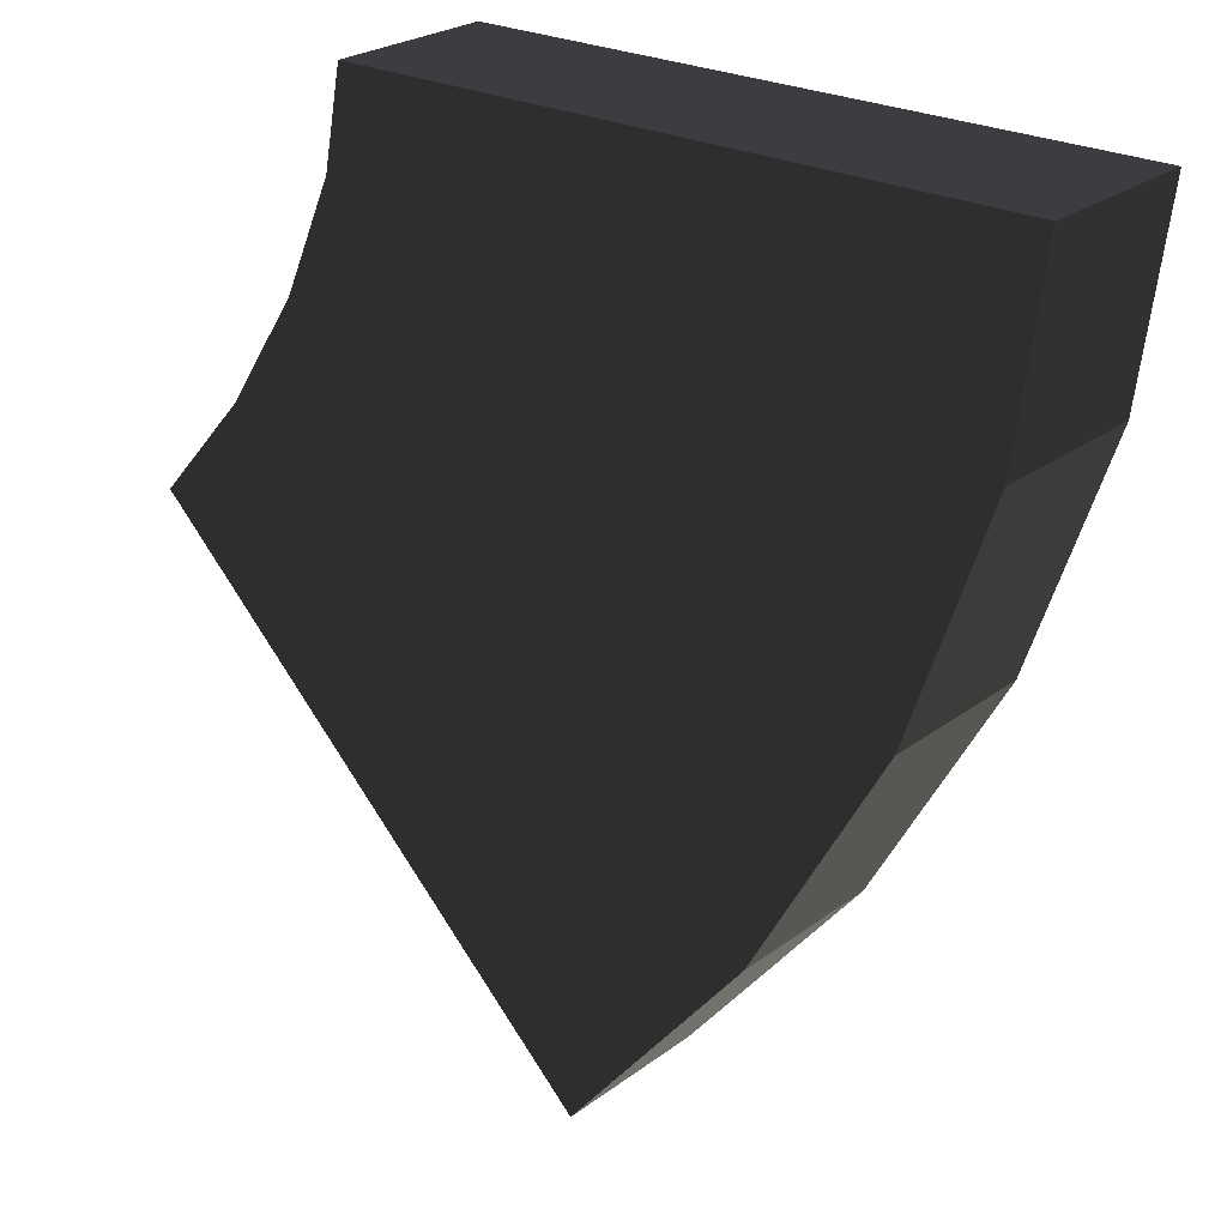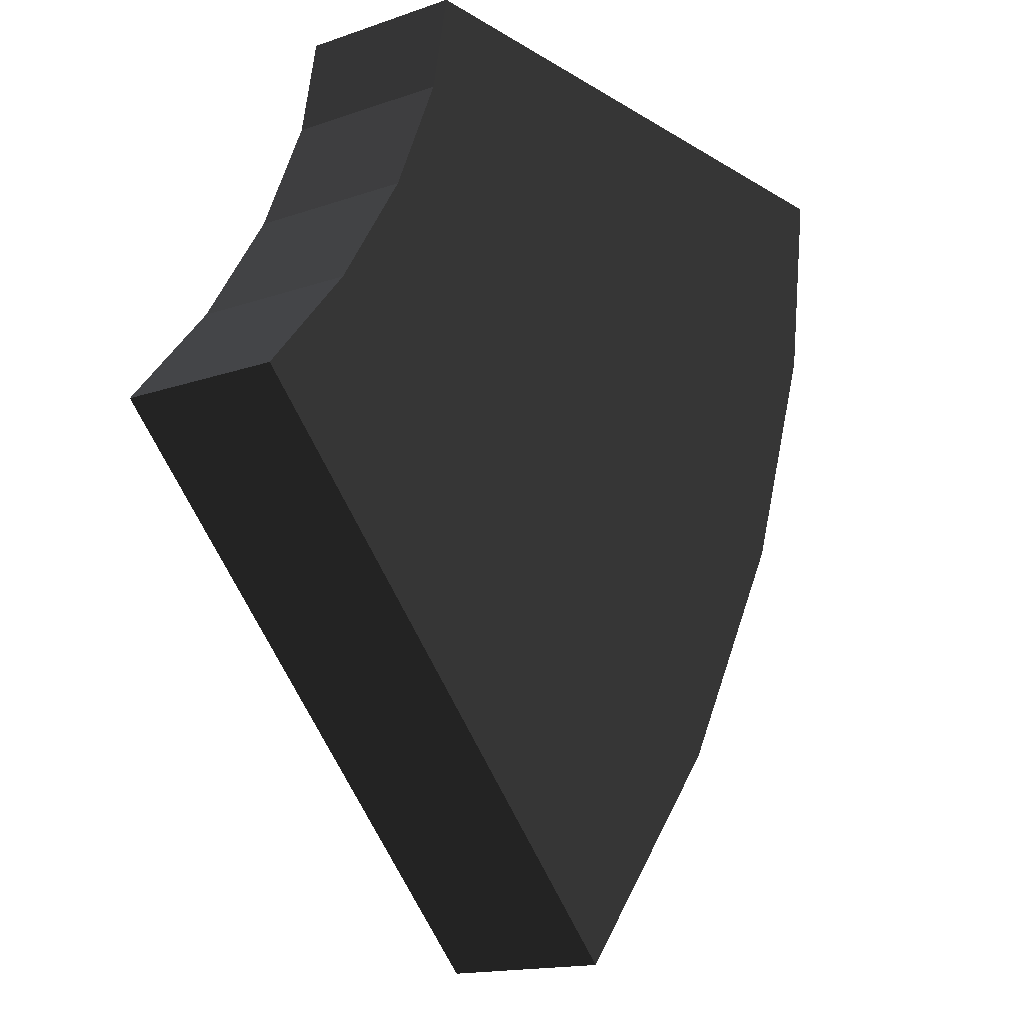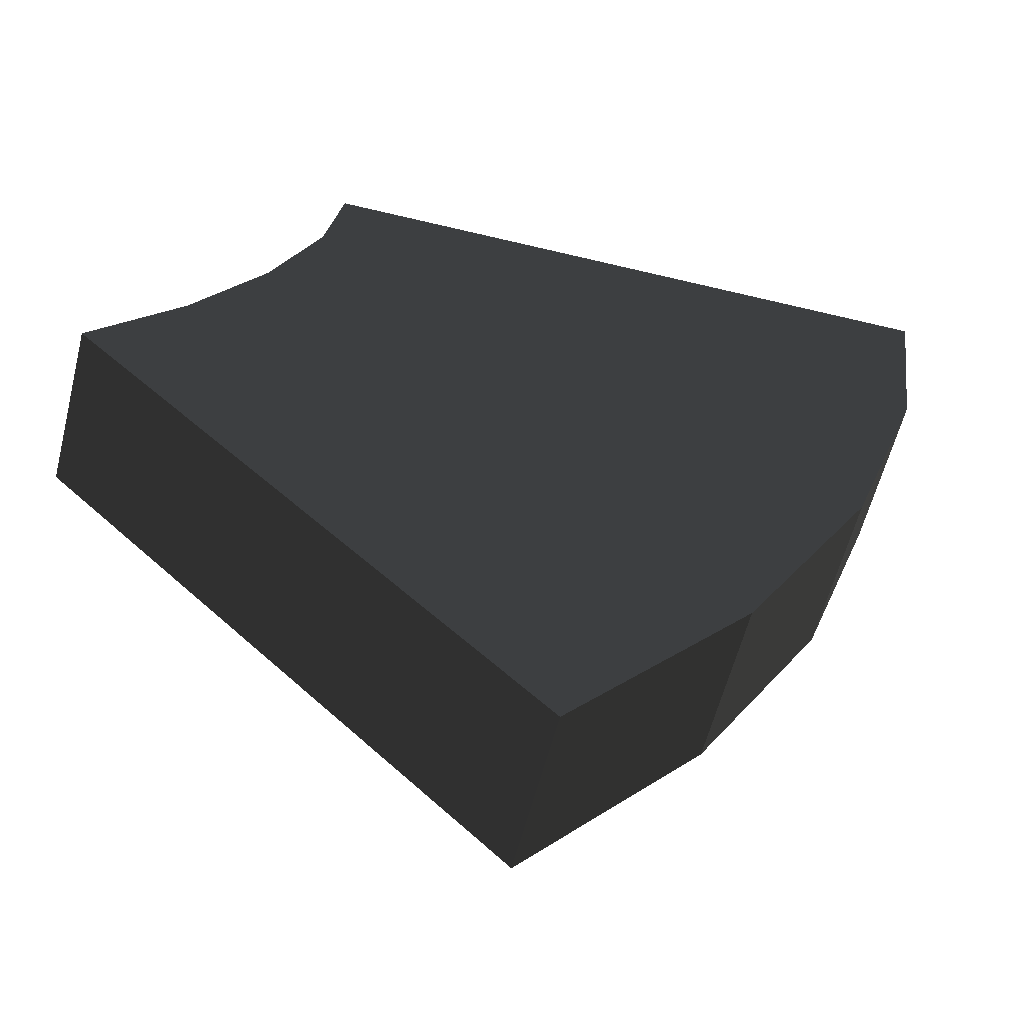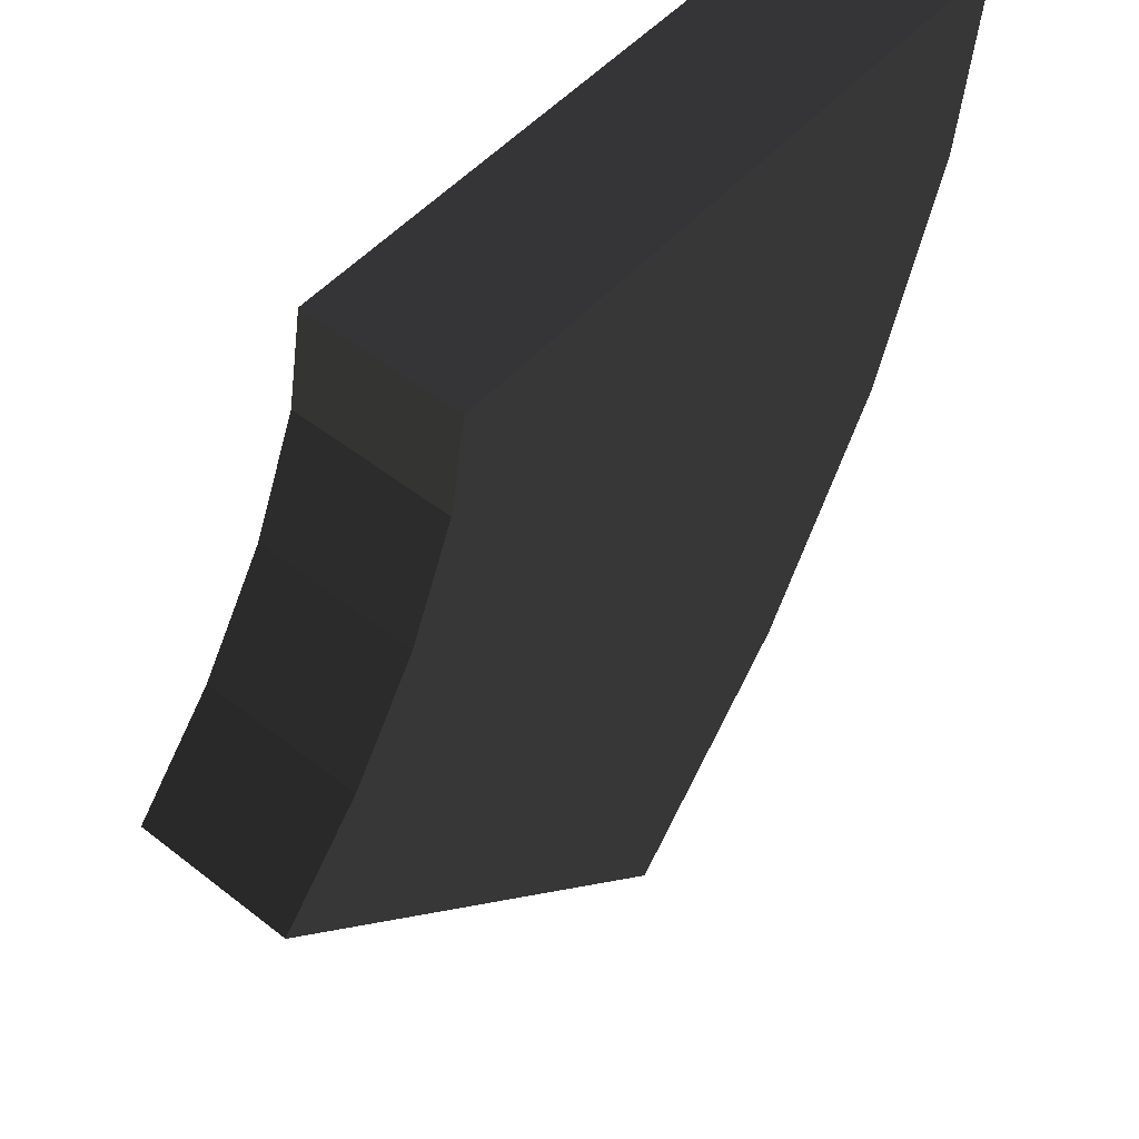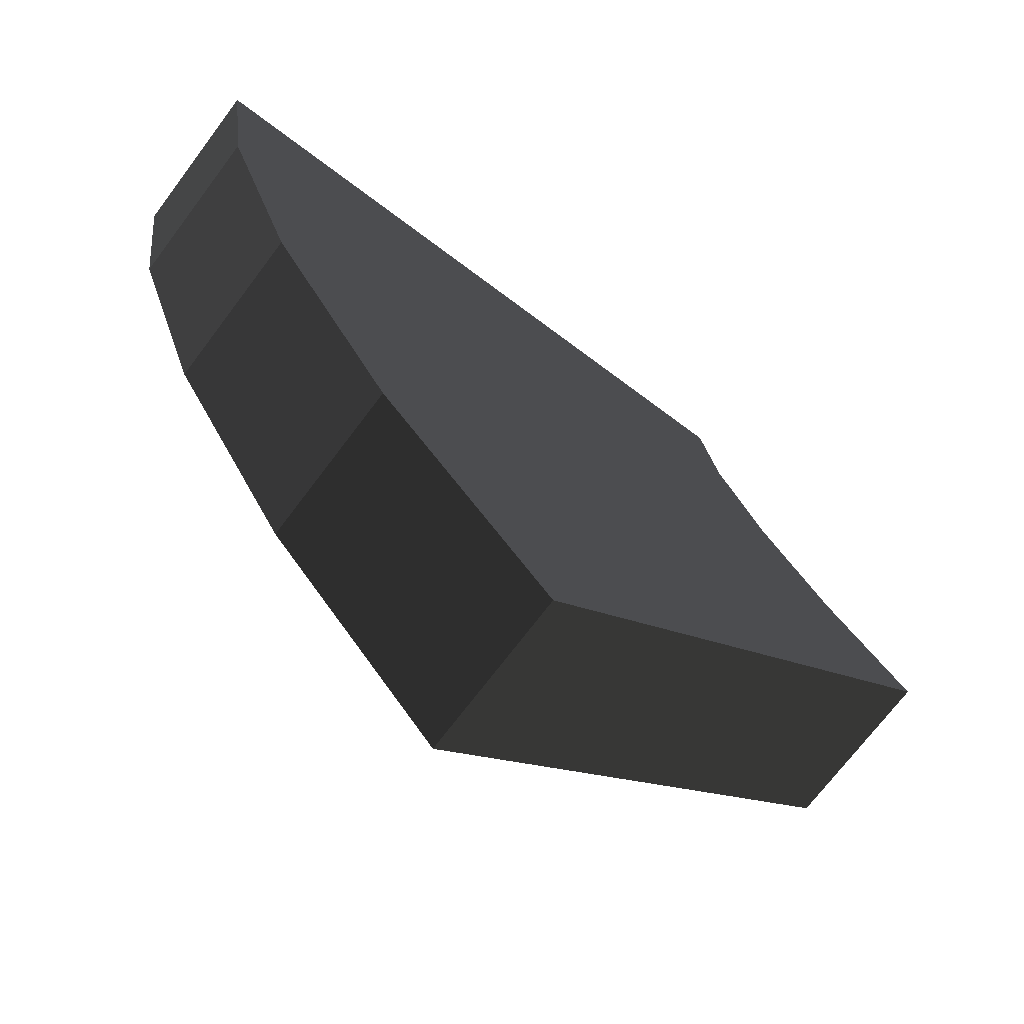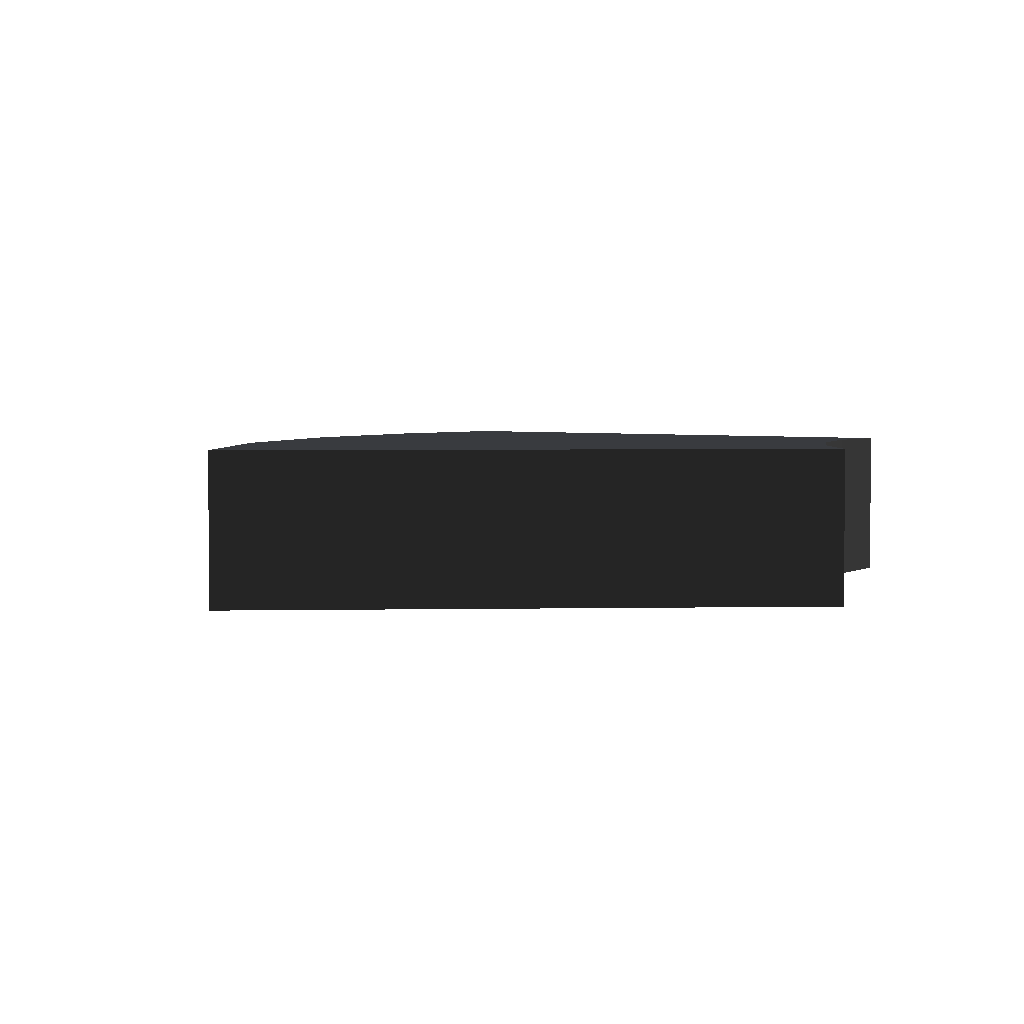
<metadata>
{"format":"obj","ext":"obj","renderer":"f3d","projection":"perspective","resolution":1024,"background":"white","views":[{"elev":24.9,"azim":39.7,"up":"+Z"},{"elev":-15.2,"azim":-53.0,"up":"+Z"},{"elev":-58.6,"azim":-14.1,"up":"+Z"},{"elev":51.3,"azim":-49.6,"up":"+Z"},{"elev":-71.0,"azim":143.1,"up":"+Z"},{"elev":3.4,"azim":-138.5,"up":"+Y"}]}
</metadata>
<code>
v -0.715 -0.25 0.01
v -0.853 -0.5 -0.147
v -0.853 -0.25 -0.147
v -0.715 -0.5 0.01
v -0.604 -0.25 0.18
v -0.604 -0.5 0.18
v -0.528 -0.25 0.353
v -0.528 -0.5 0.353
v -0.5 -0.25 0.5
v -0.5 -0.5 0.5
v 0.461 -0.25 0.203
v 0.5 -0.5 0.5
v 0.5 -0.25 0.5
v 0.461 -0.5 0.203
v 0.338 -0.25 -0.156
v 0.338 -0.5 -0.156
v 0.133 -0.25 -0.519
v 0.133 -0.5 -0.519
v -0.146 -0.25 -0.854
v -0.146 -0.5 -0.854
g 1
f 19 20 3
f 2 3 20
g 2
f 9 10 13
f 12 13 10
g 3
f 3 2 1
f 4 1 2
f 1 4 5
f 6 5 4
f 5 6 7
f 8 7 6
f 7 8 9
f 10 9 8
g 4
f 13 12 11
f 14 11 12
f 11 14 15
f 16 15 14
f 15 16 17
f 18 17 16
f 17 18 19
f 20 19 18
g 5
f 7 9 11
f 11 9 13
f 5 7 15
f 15 7 11
f 1 5 17
f 17 5 15
f 3 1 19
f 19 1 17
g 6
f 14 12 8
f 8 12 10
f 16 14 6
f 6 14 8
f 18 16 4
f 4 16 6
f 20 18 2
f 2 18 4

</code>
